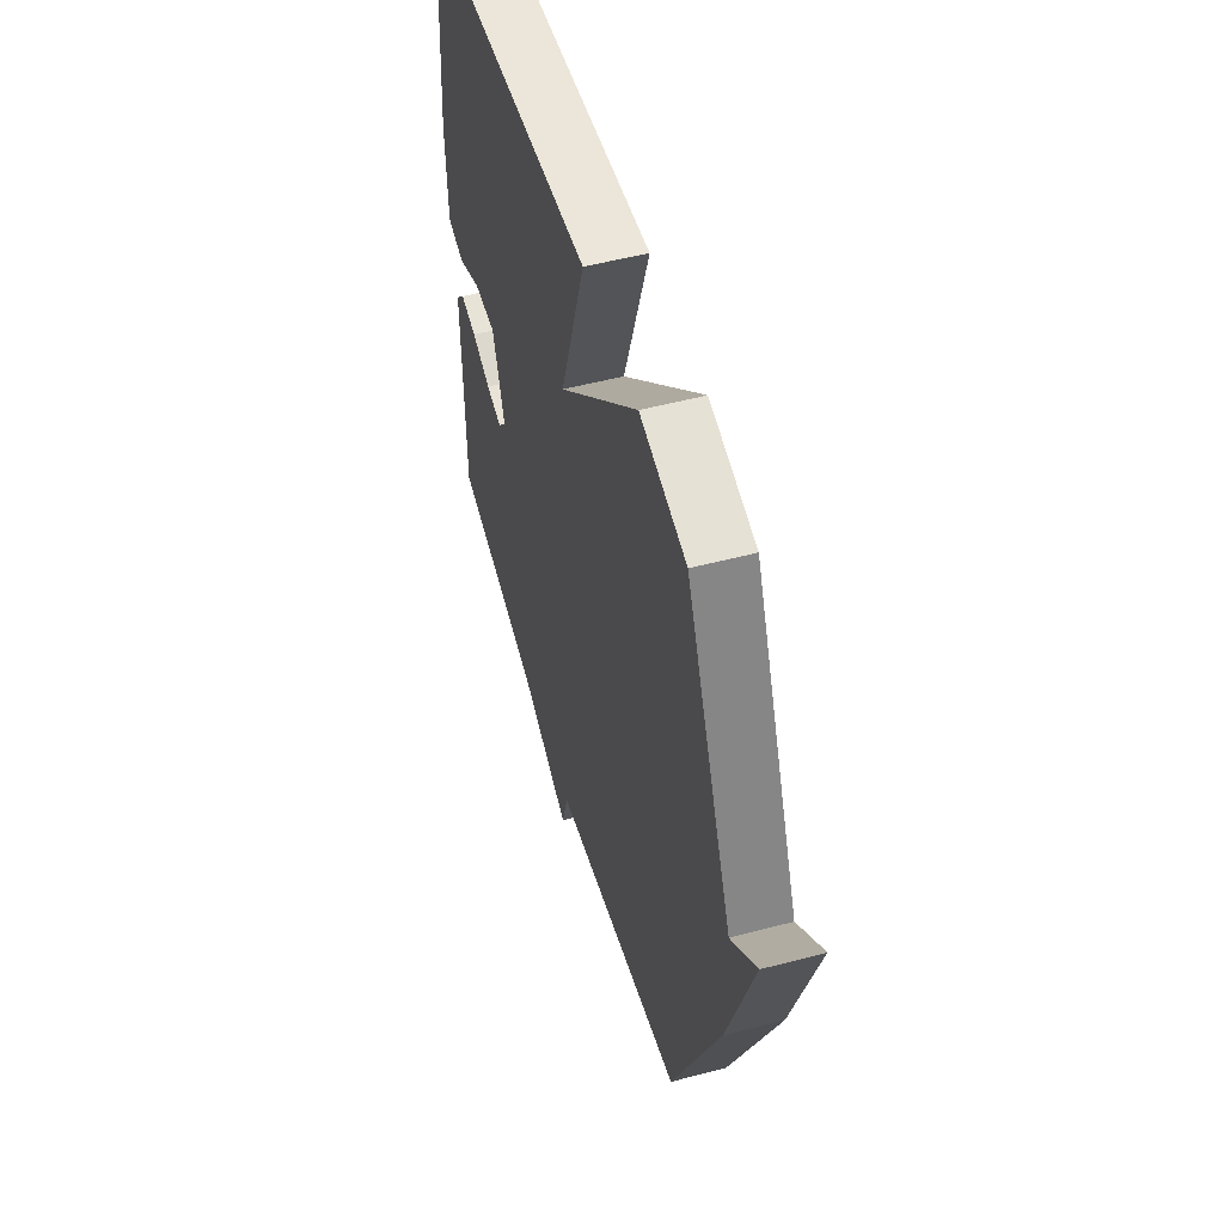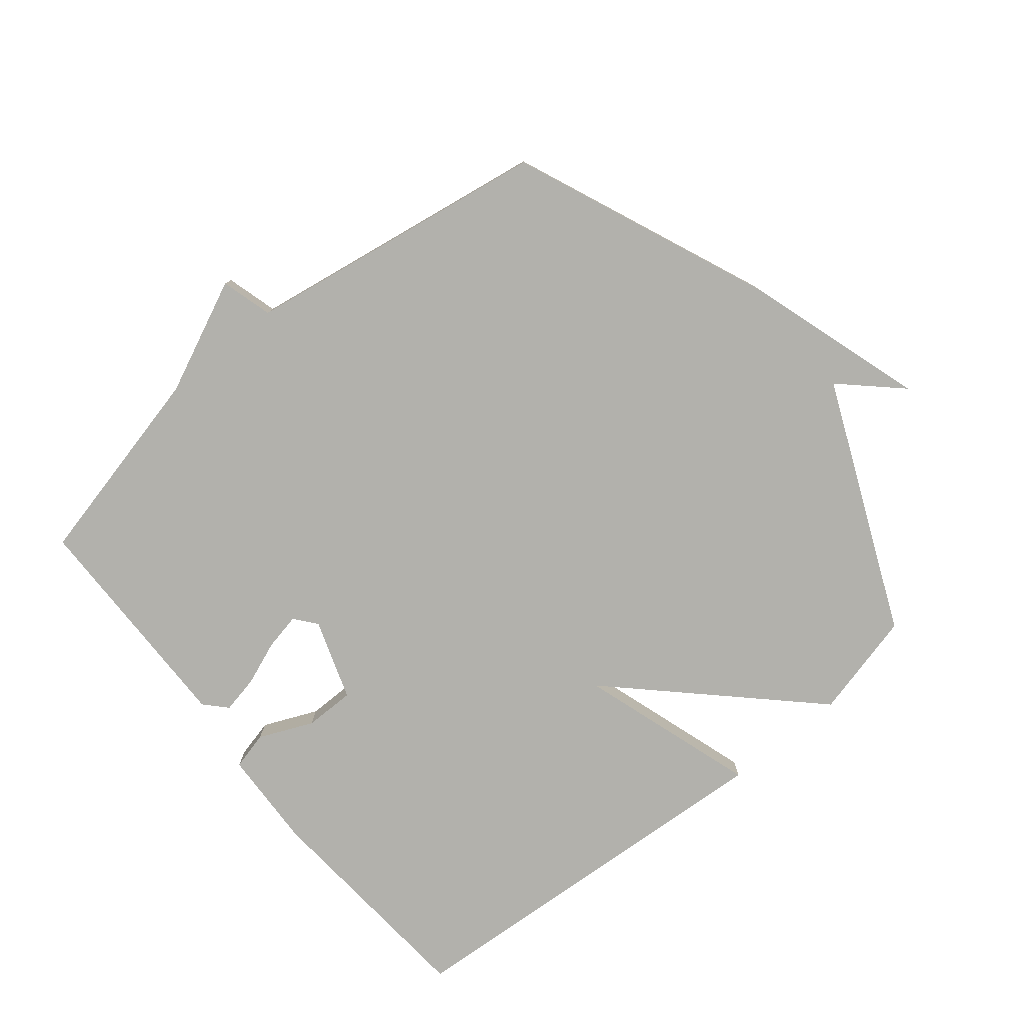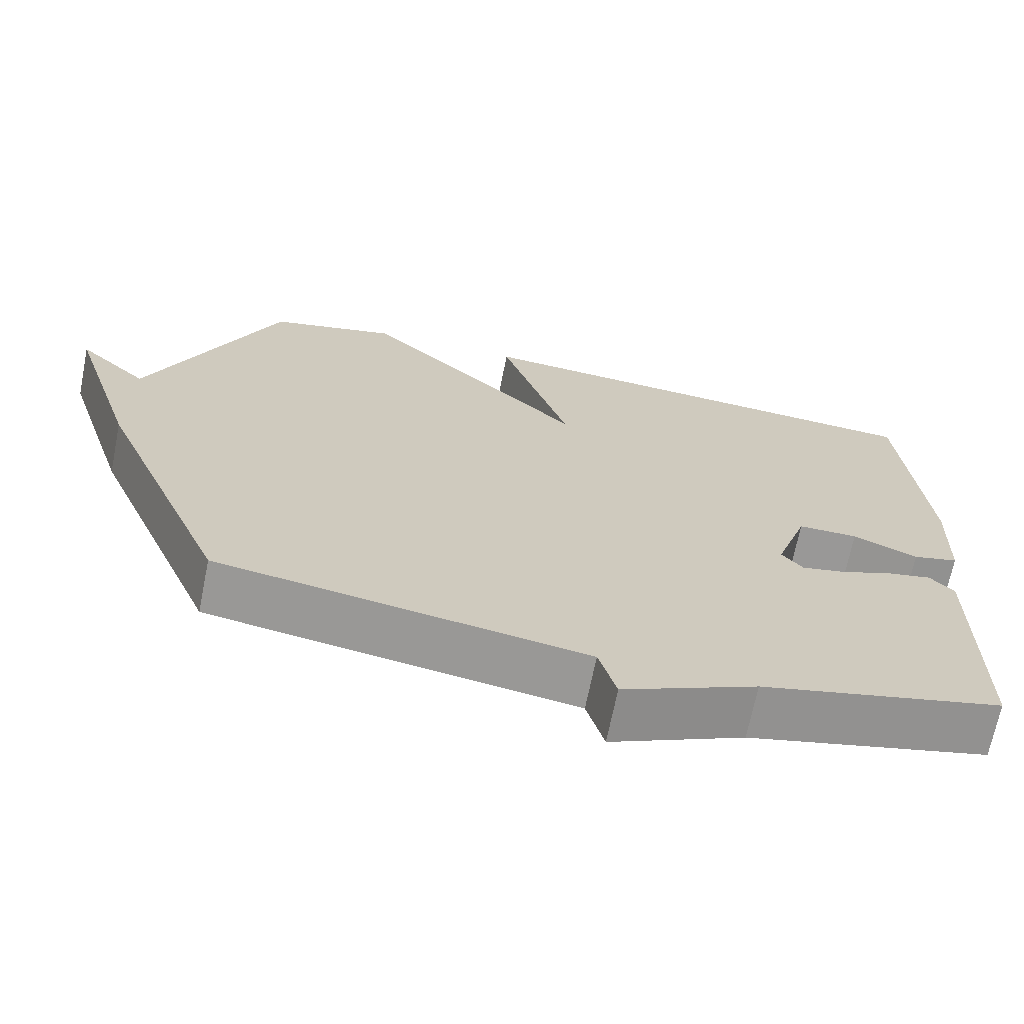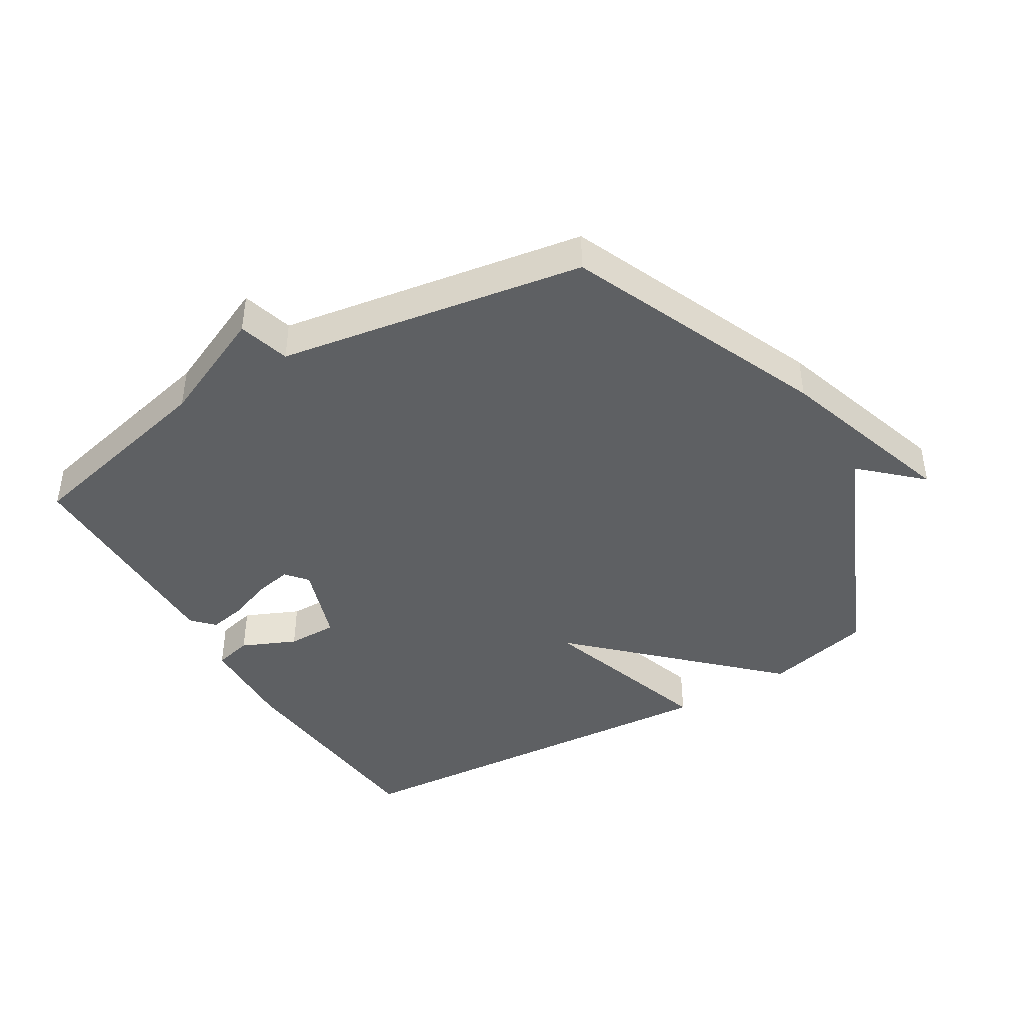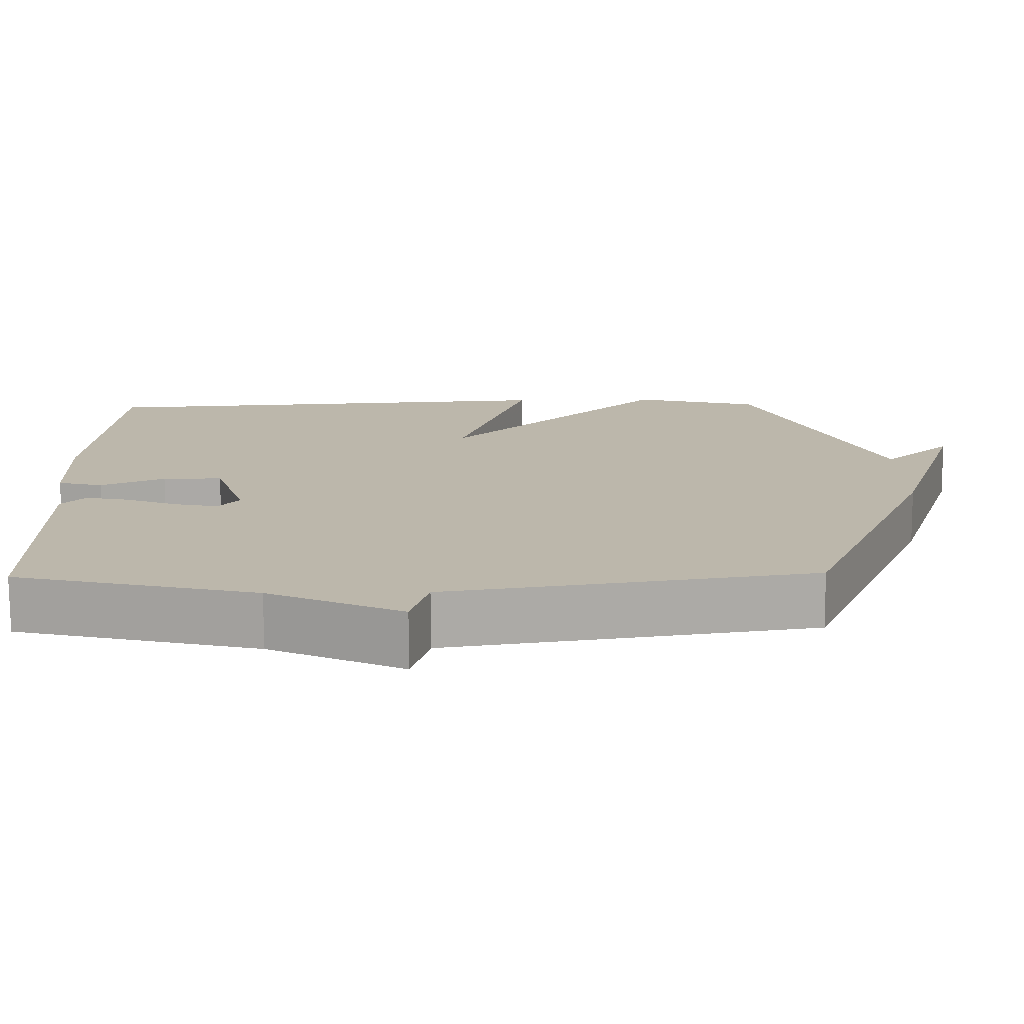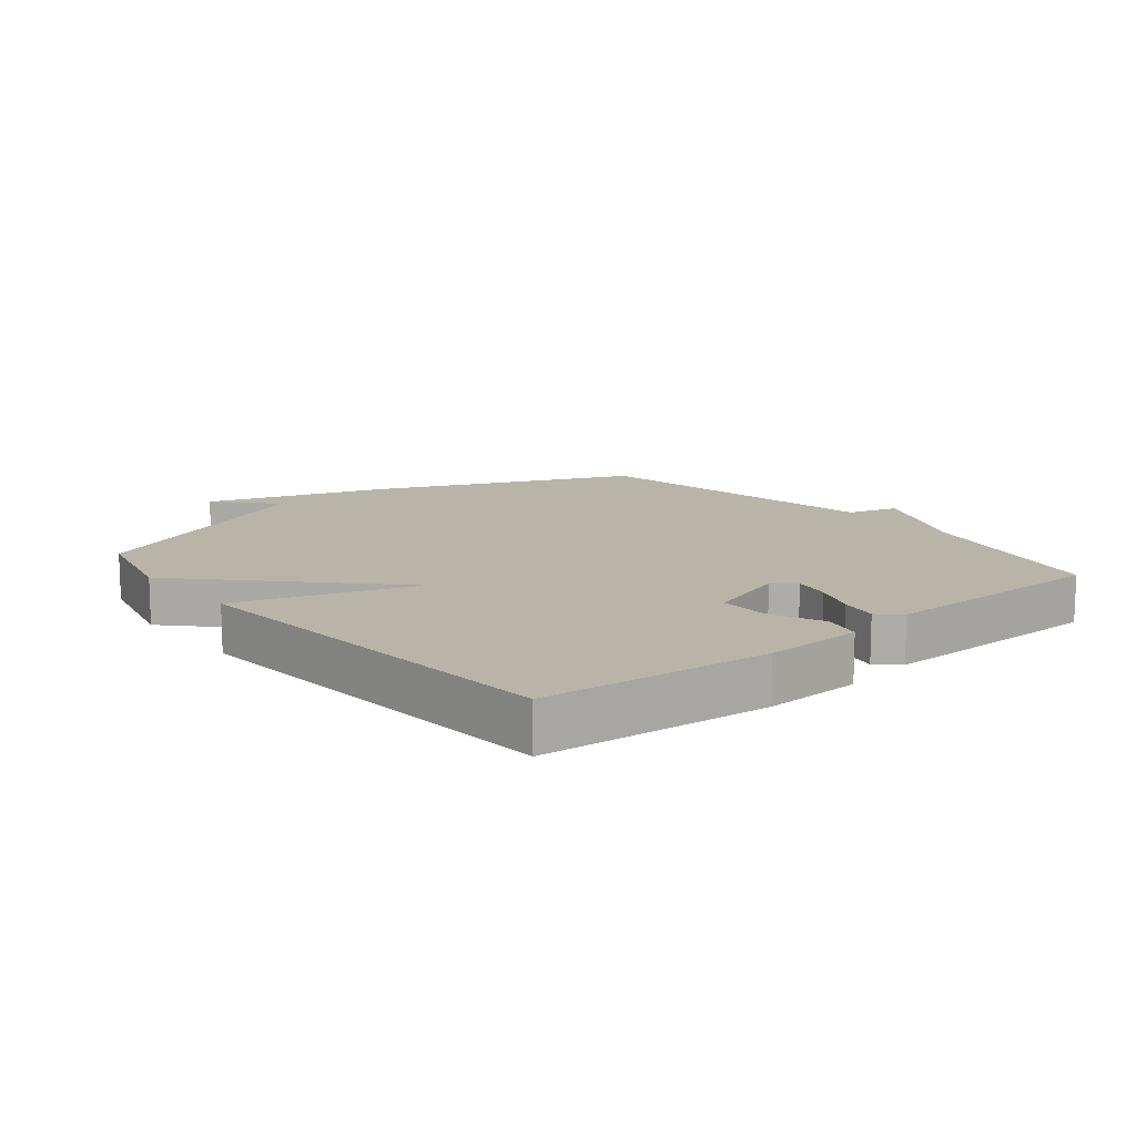
<metadata>
{"format":"obj","ext":"obj","renderer":"f3d","projection":"perspective","resolution":1024,"background":"white","views":[{"elev":52.3,"azim":-105.9,"up":"+Z"},{"elev":-78.9,"azim":-140.9,"up":"+Y"},{"elev":-68.7,"azim":-11.3,"up":"+Z"},{"elev":-42.1,"azim":-149.2,"up":"+Y"},{"elev":-75.6,"azim":-179.7,"up":"+Z"},{"elev":13.0,"azim":50.7,"up":"+Y"}]}
</metadata>
<code>
v -0.5 0.07 -0.5
v -0.671 0.07 -0.095
v -0.762 0.07 0.19
v -0.671 0.07 0.105
v -0.5 0.07 0.5
v -0.332 0.07 0.542
v -0.041 0.07 0.262
v -0.132 0.07 0.542
v 0.5 0.07 0.5
v 0.53 0.07 0.141
v 0.524 0.07 -0.015
v 0.464 0.07 -0.03
v 0.379 0.07 0.007
v 0.3 0.07 0.007
v 0.257 0.07 -0.12
v 0.285 0.07 -0.154
v 0.343 0.07 -0.142
v 0.412 0.07 -0.115
v 0.471 0.07 -0.103
v 0.503 0.07 -0.137
v 0.5 0.07 -0.5
v 0.181 0.07 -0.576
v 0.004 0.07 -0.657
v -0.019 0.07 -0.576
v -0.5 0 -0.5
v -0.671 0 -0.095
v -0.762 0 0.19
v -0.671 0 0.105
v -0.5 0 0.5
v -0.332 0 0.542
v -0.041 0 0.262
v -0.132 0 0.542
v 0.5 0 0.5
v 0.53 0 0.141
v 0.524 0 -0.015
v 0.464 0 -0.03
v 0.379 0 0.007
v 0.3 0 0.007
v 0.257 0 -0.12
v 0.285 0 -0.154
v 0.343 0 -0.142
v 0.412 0 -0.115
v 0.471 0 -0.103
v 0.503 0 -0.137
v 0.5 0 -0.5
v 0.181 0 -0.576
v 0.004 0 -0.657
v -0.019 0 -0.576
f 22 23 24
f 22 24 1
f 21 22 1
f 20 21 1
f 19 20 1
f 18 19 1
f 17 18 1
f 16 17 1
f 15 16 1 2
f 14 15 2
f 11 12 13
f 10 11 13
f 9 10 13
f 8 9 13
f 7 8 13
f 7 13 14
f 4 5 6 7
f 4 7 14 2
f 2 3 4
f 48 47 46
f 25 48 46
f 25 46 45
f 25 45 44
f 25 44 43
f 25 43 42
f 25 42 41
f 25 41 40
f 26 25 40 39
f 26 39 38
f 37 36 35
f 37 35 34
f 37 34 33
f 37 33 32
f 37 32 31
f 38 37 31
f 31 30 29 28
f 26 38 31 28
f 28 27 26
f 1 25 26 2
f 2 26 27 3
f 3 27 28 4
f 4 28 29 5
f 5 29 30 6
f 6 30 31 7
f 7 31 32 8
f 8 32 33 9
f 9 33 34 10
f 10 34 35 11
f 11 35 36 12
f 12 36 37 13
f 13 37 38 14
f 14 38 39 15
f 15 39 40 16
f 16 40 41 17
f 17 41 42 18
f 18 42 43 19
f 19 43 44 20
f 20 44 45 21
f 21 45 46 22
f 22 46 47 23
f 23 47 48 24
f 24 48 25 1

</code>
